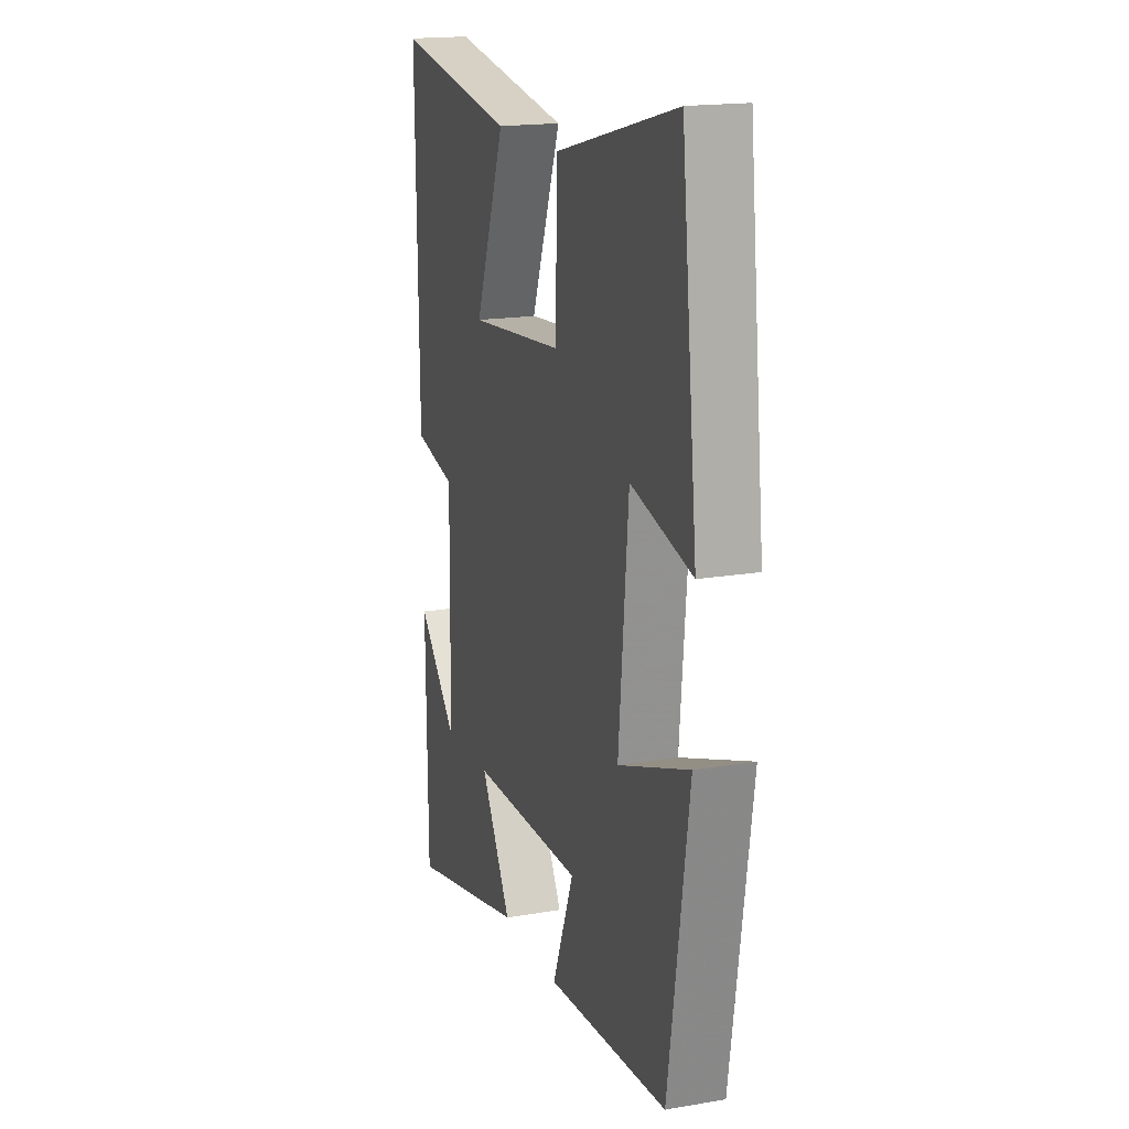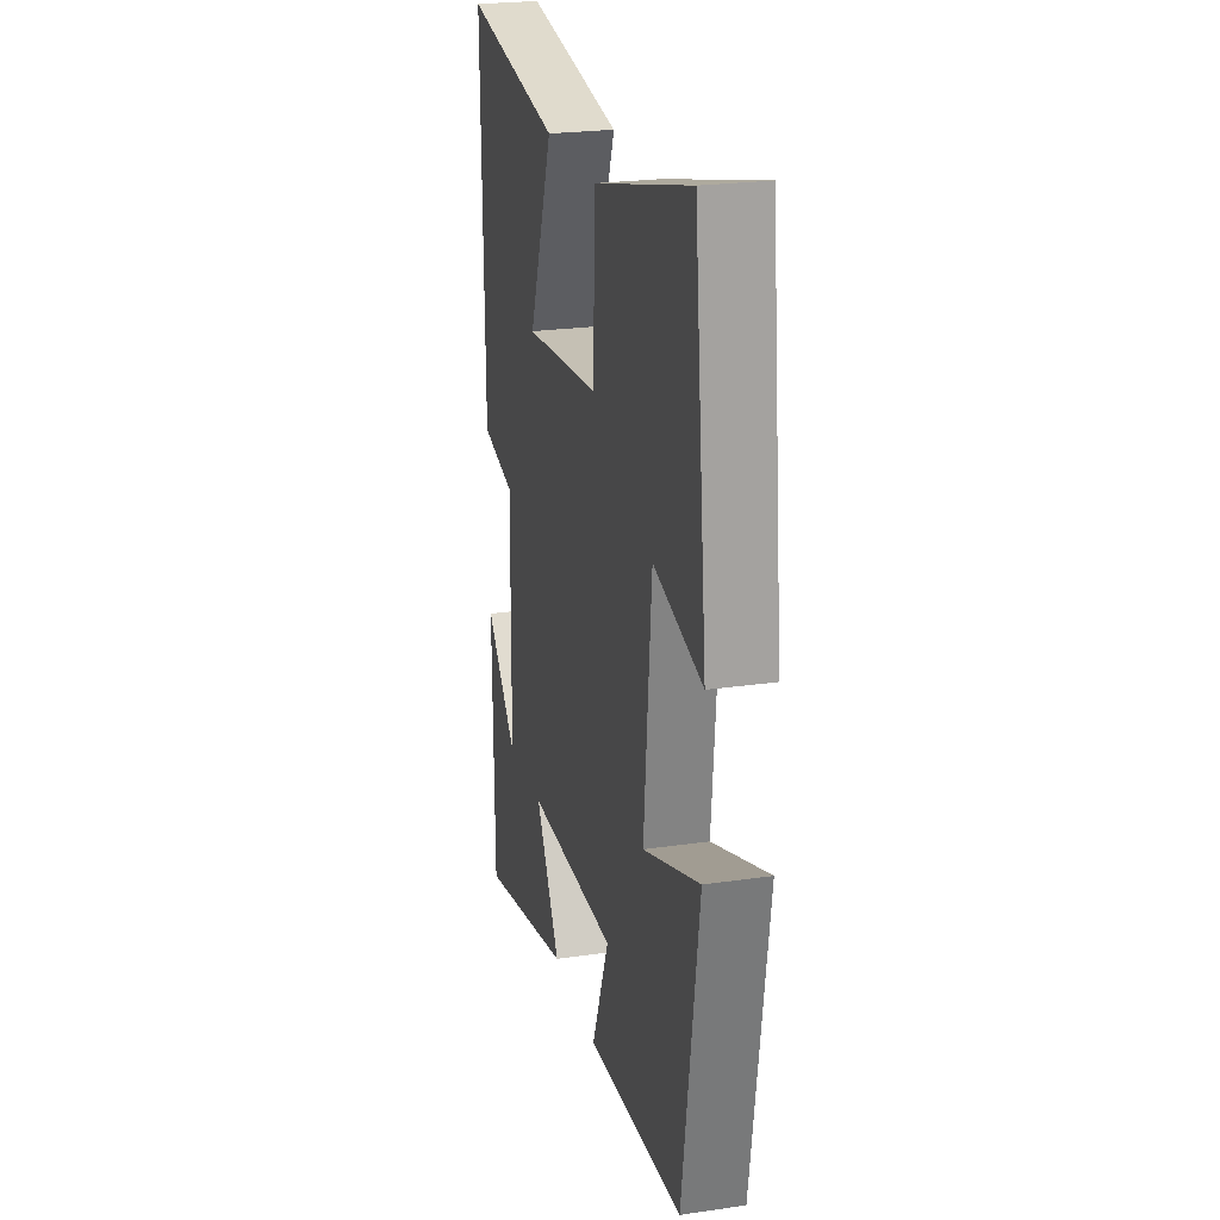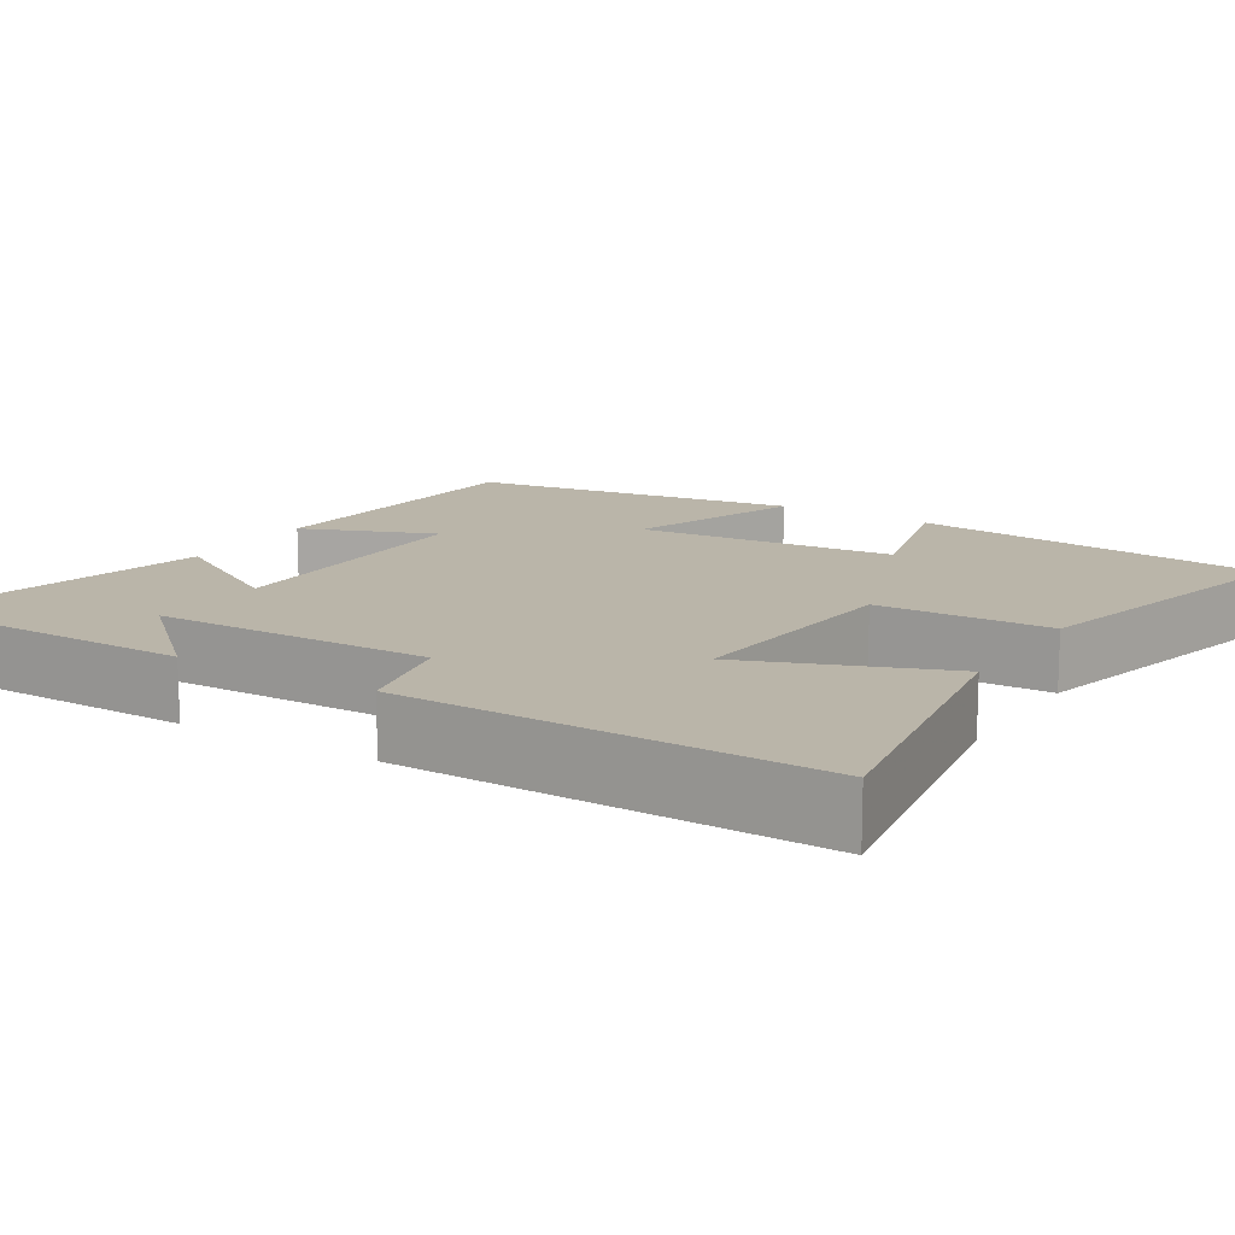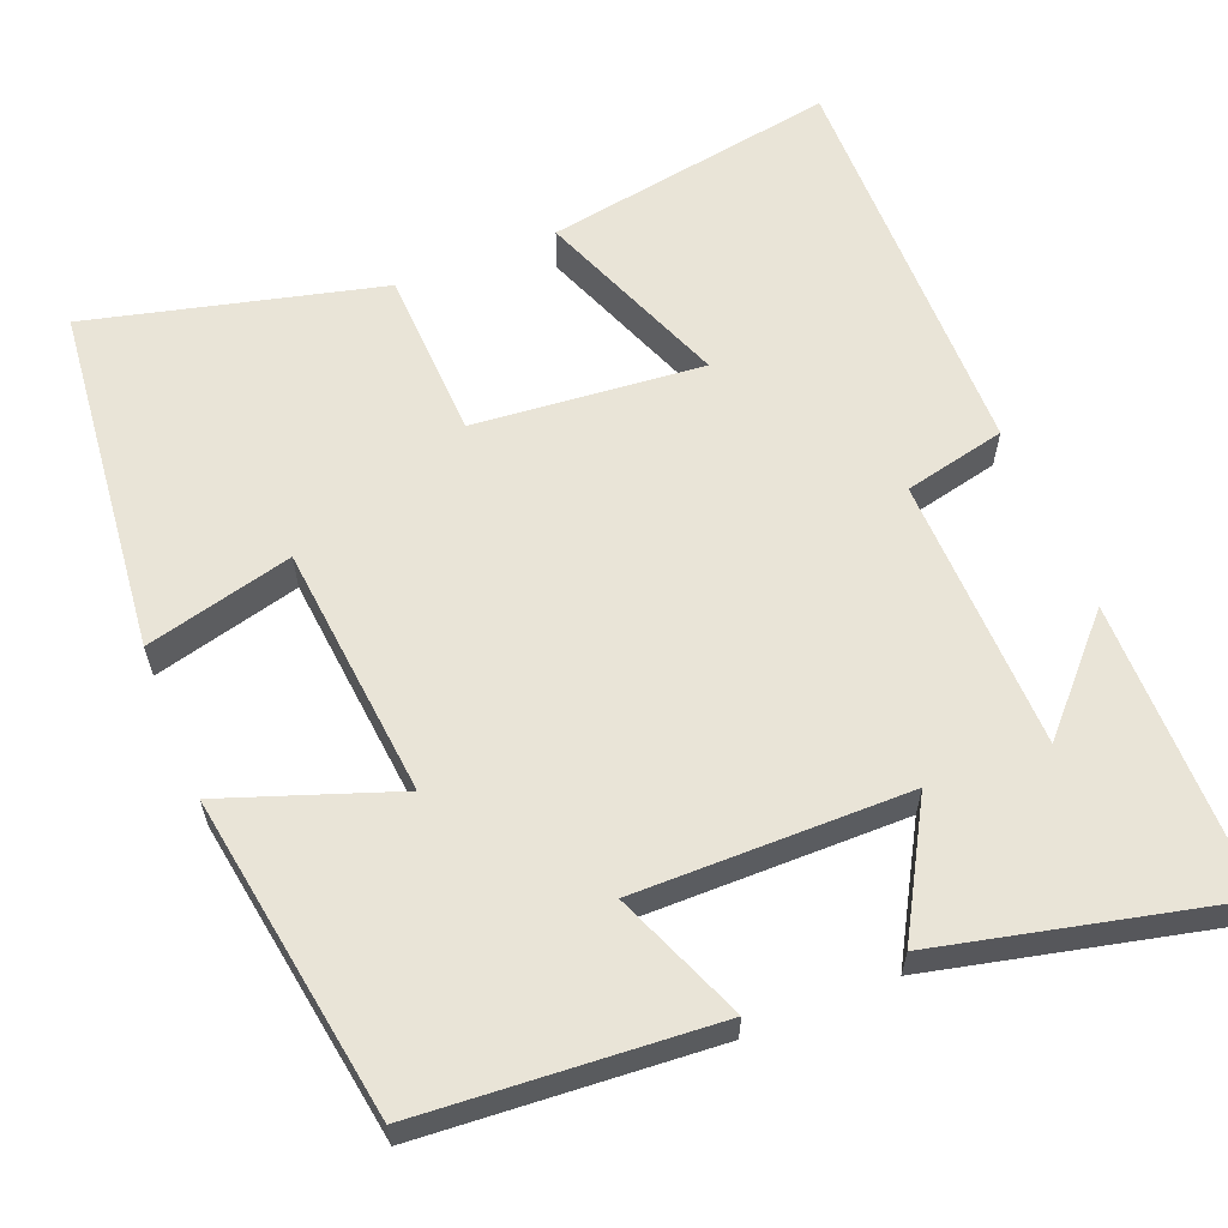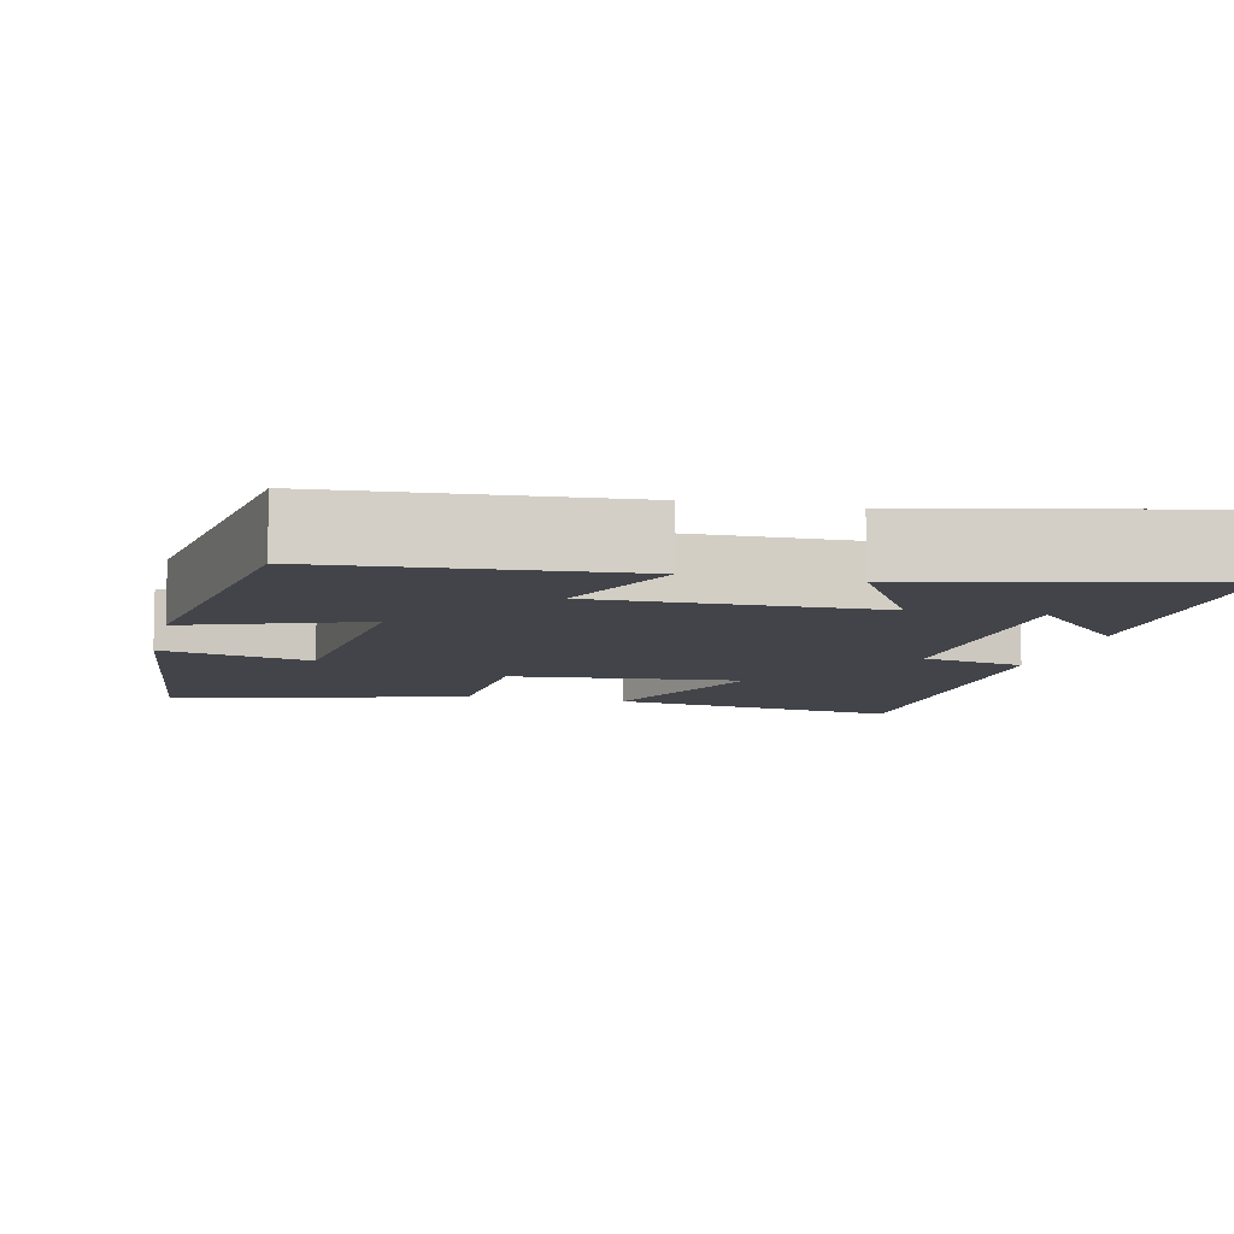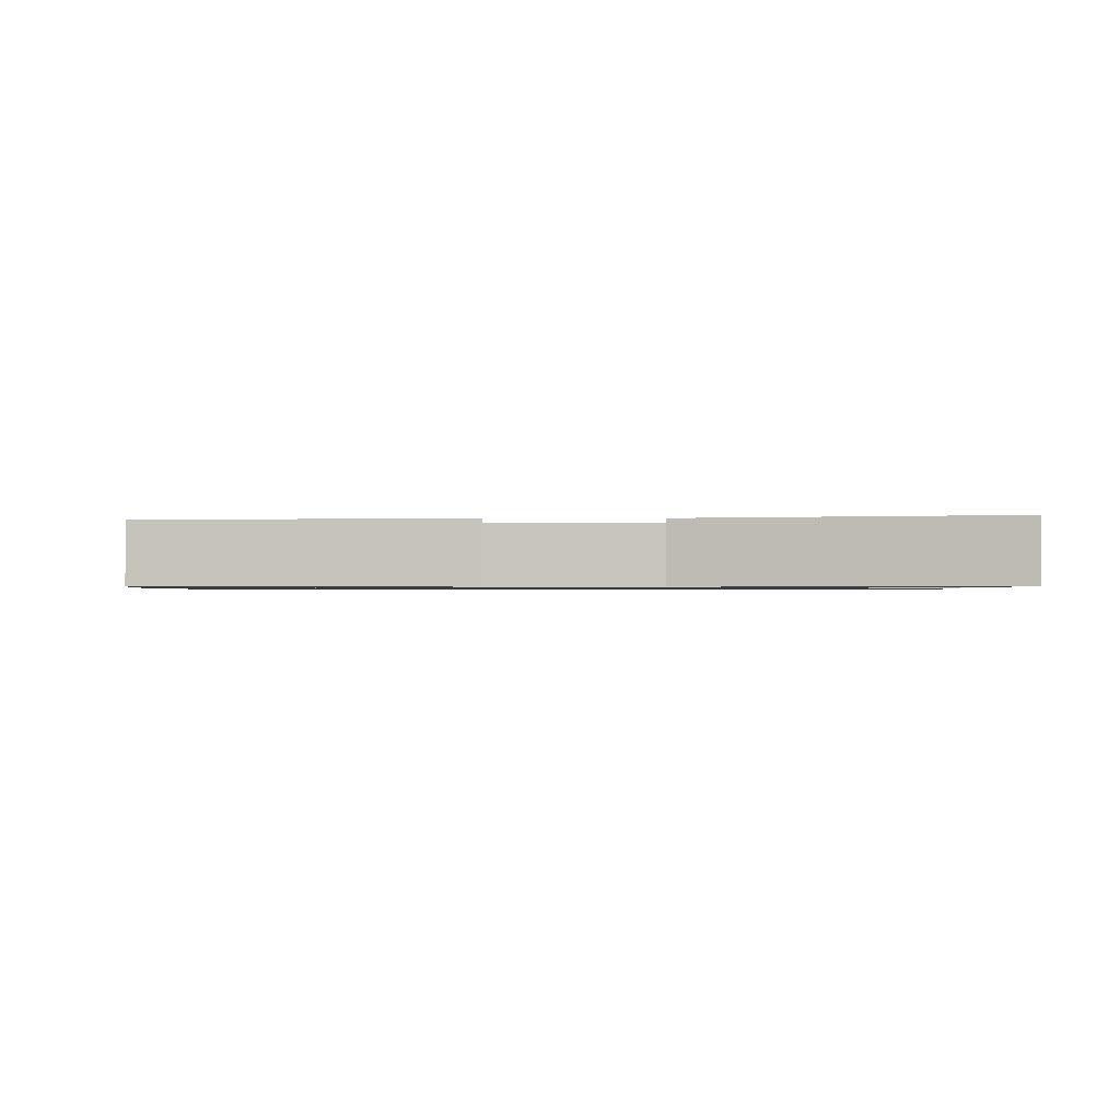
<metadata>
{"format":"obj","ext":"obj","renderer":"f3d","projection":"perspective","resolution":1024,"background":"white","views":[{"elev":17.6,"azim":71.4,"up":"+Z"},{"elev":23.7,"azim":76.3,"up":"+Z"},{"elev":13.7,"azim":-58.3,"up":"+Y"},{"elev":61.0,"azim":157.8,"up":"+Y"},{"elev":-8.5,"azim":166.6,"up":"+Y"},{"elev":-0.9,"azim":-178.3,"up":"+Y"}]}
</metadata>
<code>
v 0.437 0.07 -0.471
v 0.061 0.07 -0.5
v 0.128 0.07 -0.332
v -0.222 0.07 -0.336
v -0.127 0.07 -0.5
v -0.496 0.07 -0.587
v -0.5 0.07 -0.209
v -0.375 0.07 -0.342
v -0.369 0.07 0.01
v -0.5 0.07 0.039
v -0.507 0.07 0.562
v -0.13 0.07 0.5
v -0.225 0.07 0.253
v 0.069 0.07 0.281
v 0.076 0.07 0.5
v 0.45 0.07 0.595
v 0.5 0.07 0.144
v 0.311 0.07 0.191
v 0.281 0.07 -0.135
v 0.5 0.07 -0.056
v 0.437 0 -0.471
v 0.061 0 -0.5
v 0.128 0 -0.332
v -0.222 0 -0.336
v -0.127 0 -0.5
v -0.496 0 -0.587
v -0.5 0 -0.209
v -0.375 0 -0.342
v -0.369 0 0.01
v -0.5 0 0.039
v -0.507 0 0.562
v -0.13 0 0.5
v -0.225 0 0.253
v 0.069 0 0.281
v 0.076 0 0.5
v 0.45 0 0.595
v 0.5 0 0.144
v 0.311 0 0.191
v 0.281 0 -0.135
v 0.5 0 -0.056
f 19 20 1 2
f 15 16 17 18
f 14 15 18 19
f 13 14 19
f 10 11 12 13
f 9 10 13
f 8 9 13 19
f 6 7 8
f 4 5 6 8
f 4 8 19
f 3 4 19
f 2 3 19
f 22 21 40 39
f 38 37 36 35
f 39 38 35 34
f 39 34 33
f 33 32 31 30
f 33 30 29
f 39 33 29 28
f 28 27 26
f 28 26 25 24
f 39 28 24
f 39 24 23
f 39 23 22
f 1 21 22 2
f 2 22 23 3
f 3 23 24 4
f 4 24 25 5
f 5 25 26 6
f 6 26 27 7
f 7 27 28 8
f 8 28 29 9
f 9 29 30 10
f 10 30 31 11
f 11 31 32 12
f 12 32 33 13
f 13 33 34 14
f 14 34 35 15
f 15 35 36 16
f 16 36 37 17
f 17 37 38 18
f 18 38 39 19
f 19 39 40 20
f 20 40 21 1

</code>
